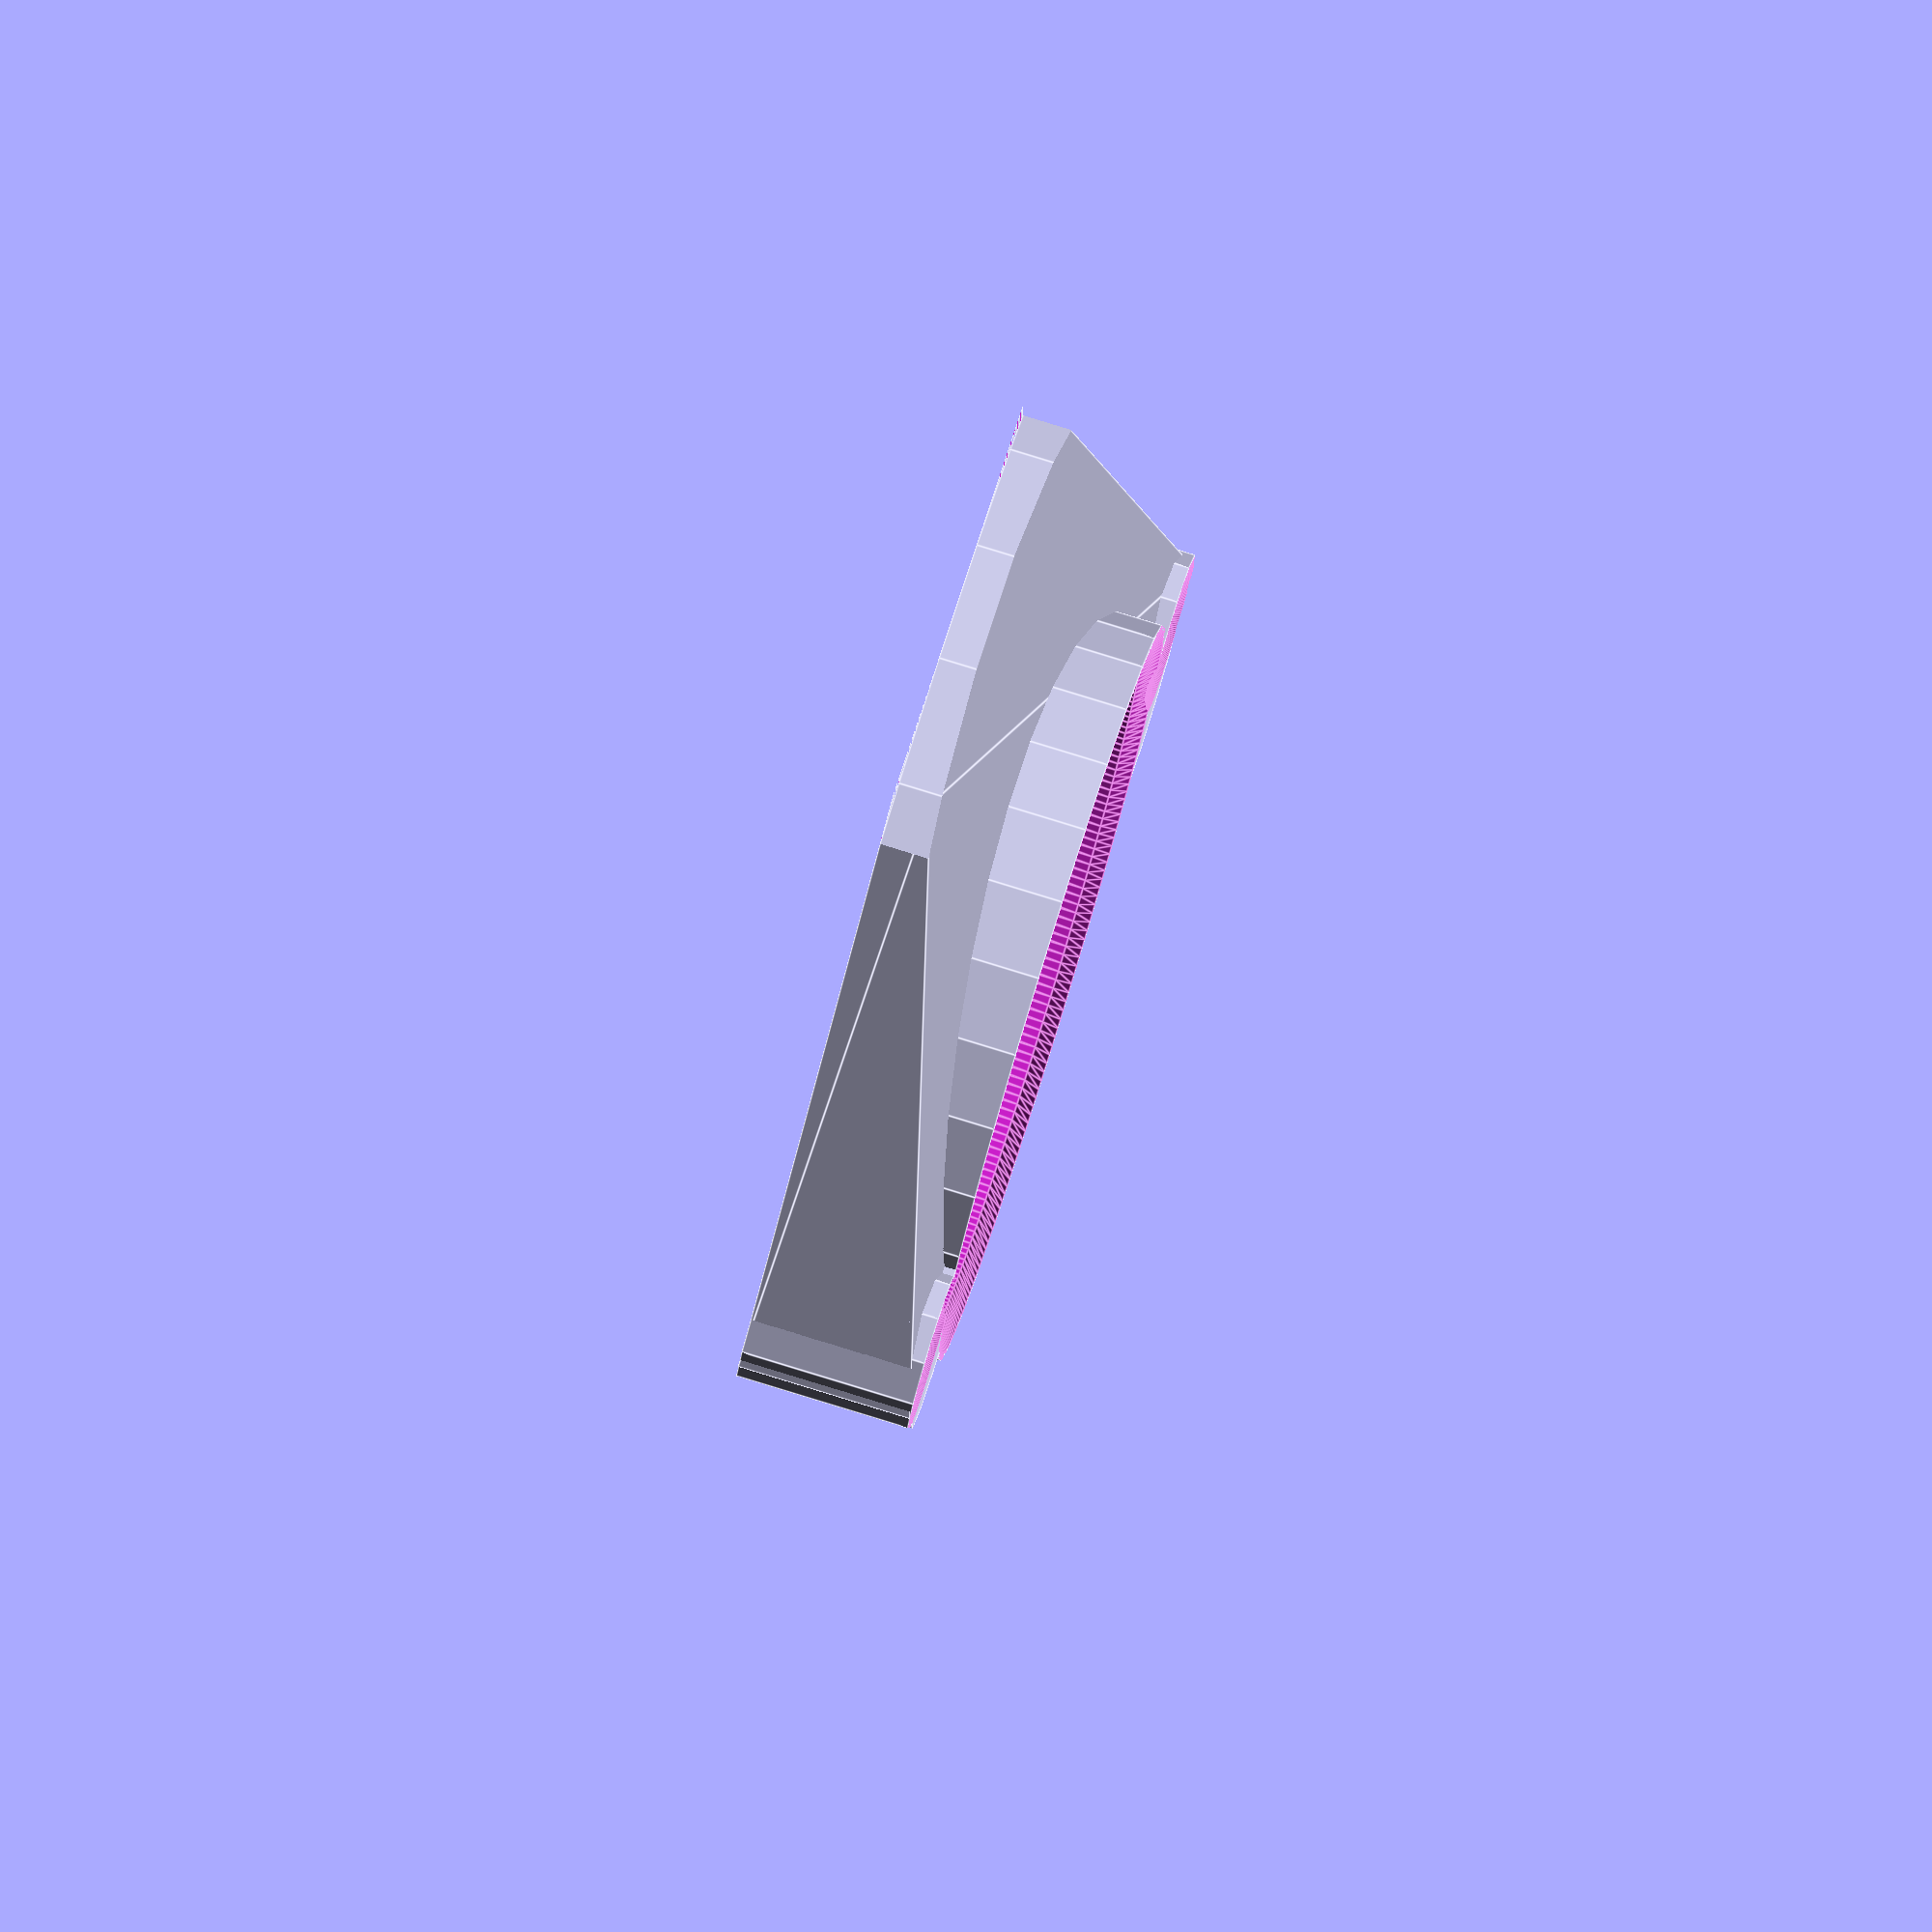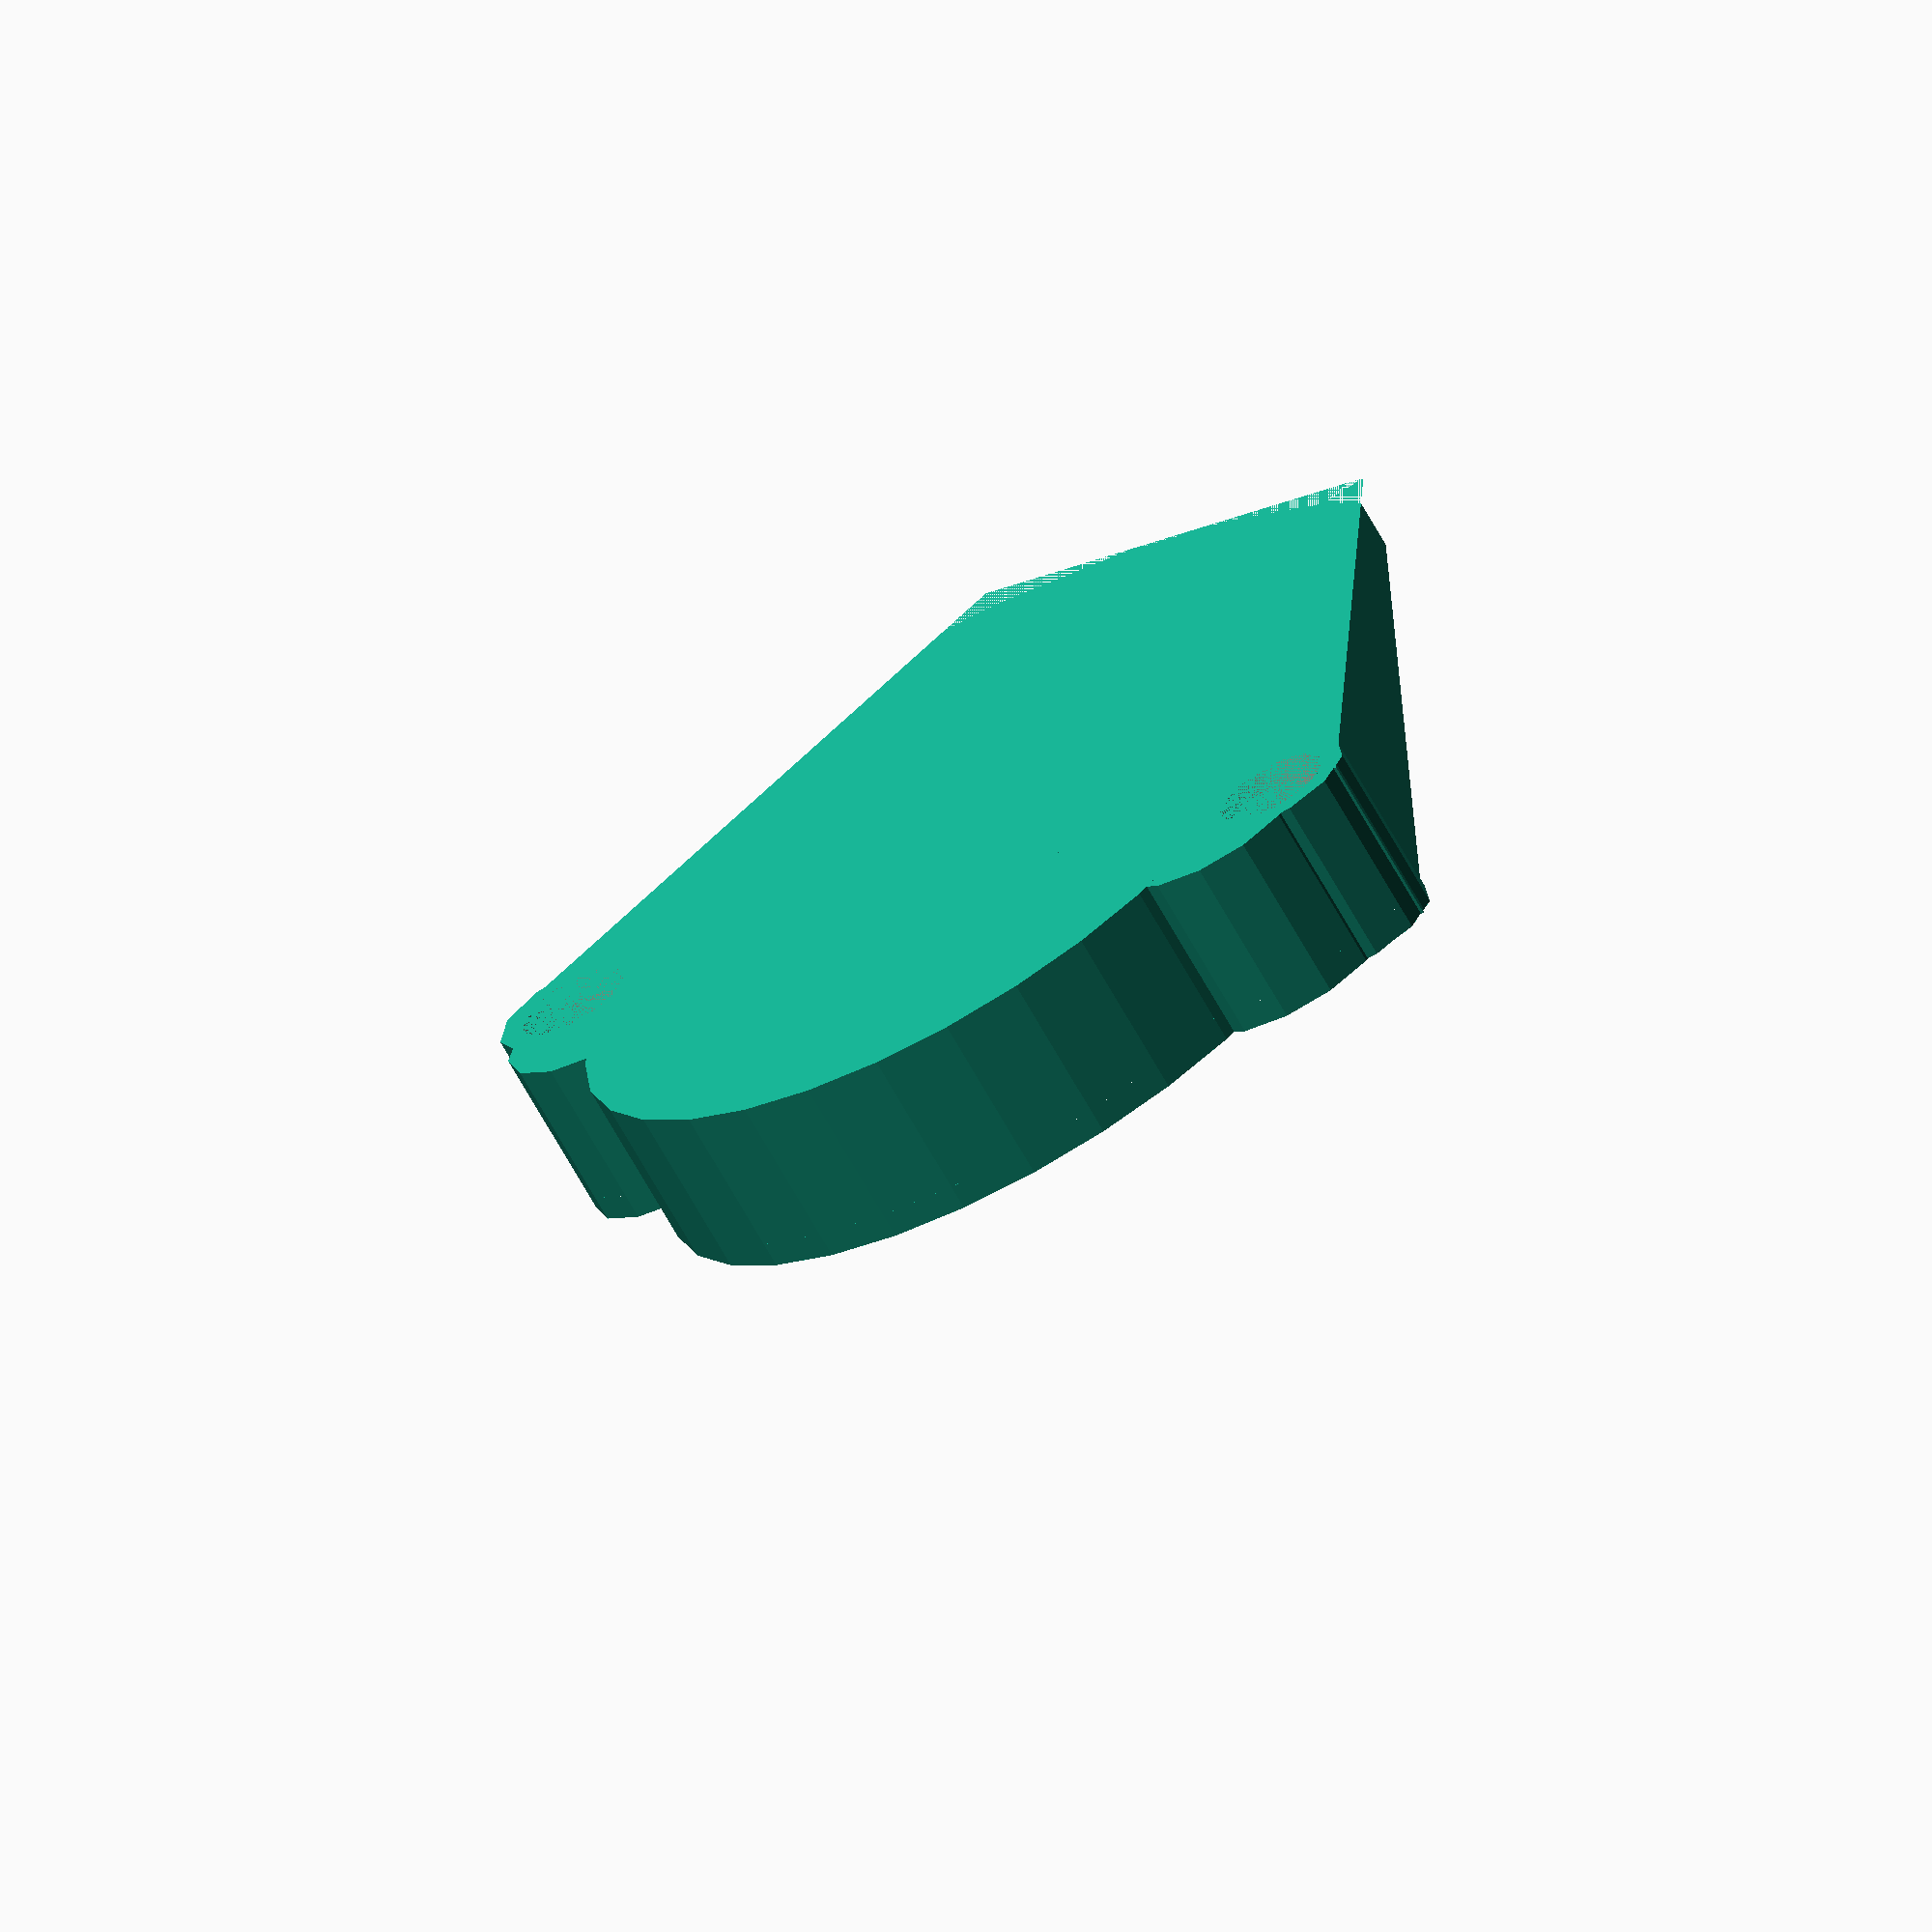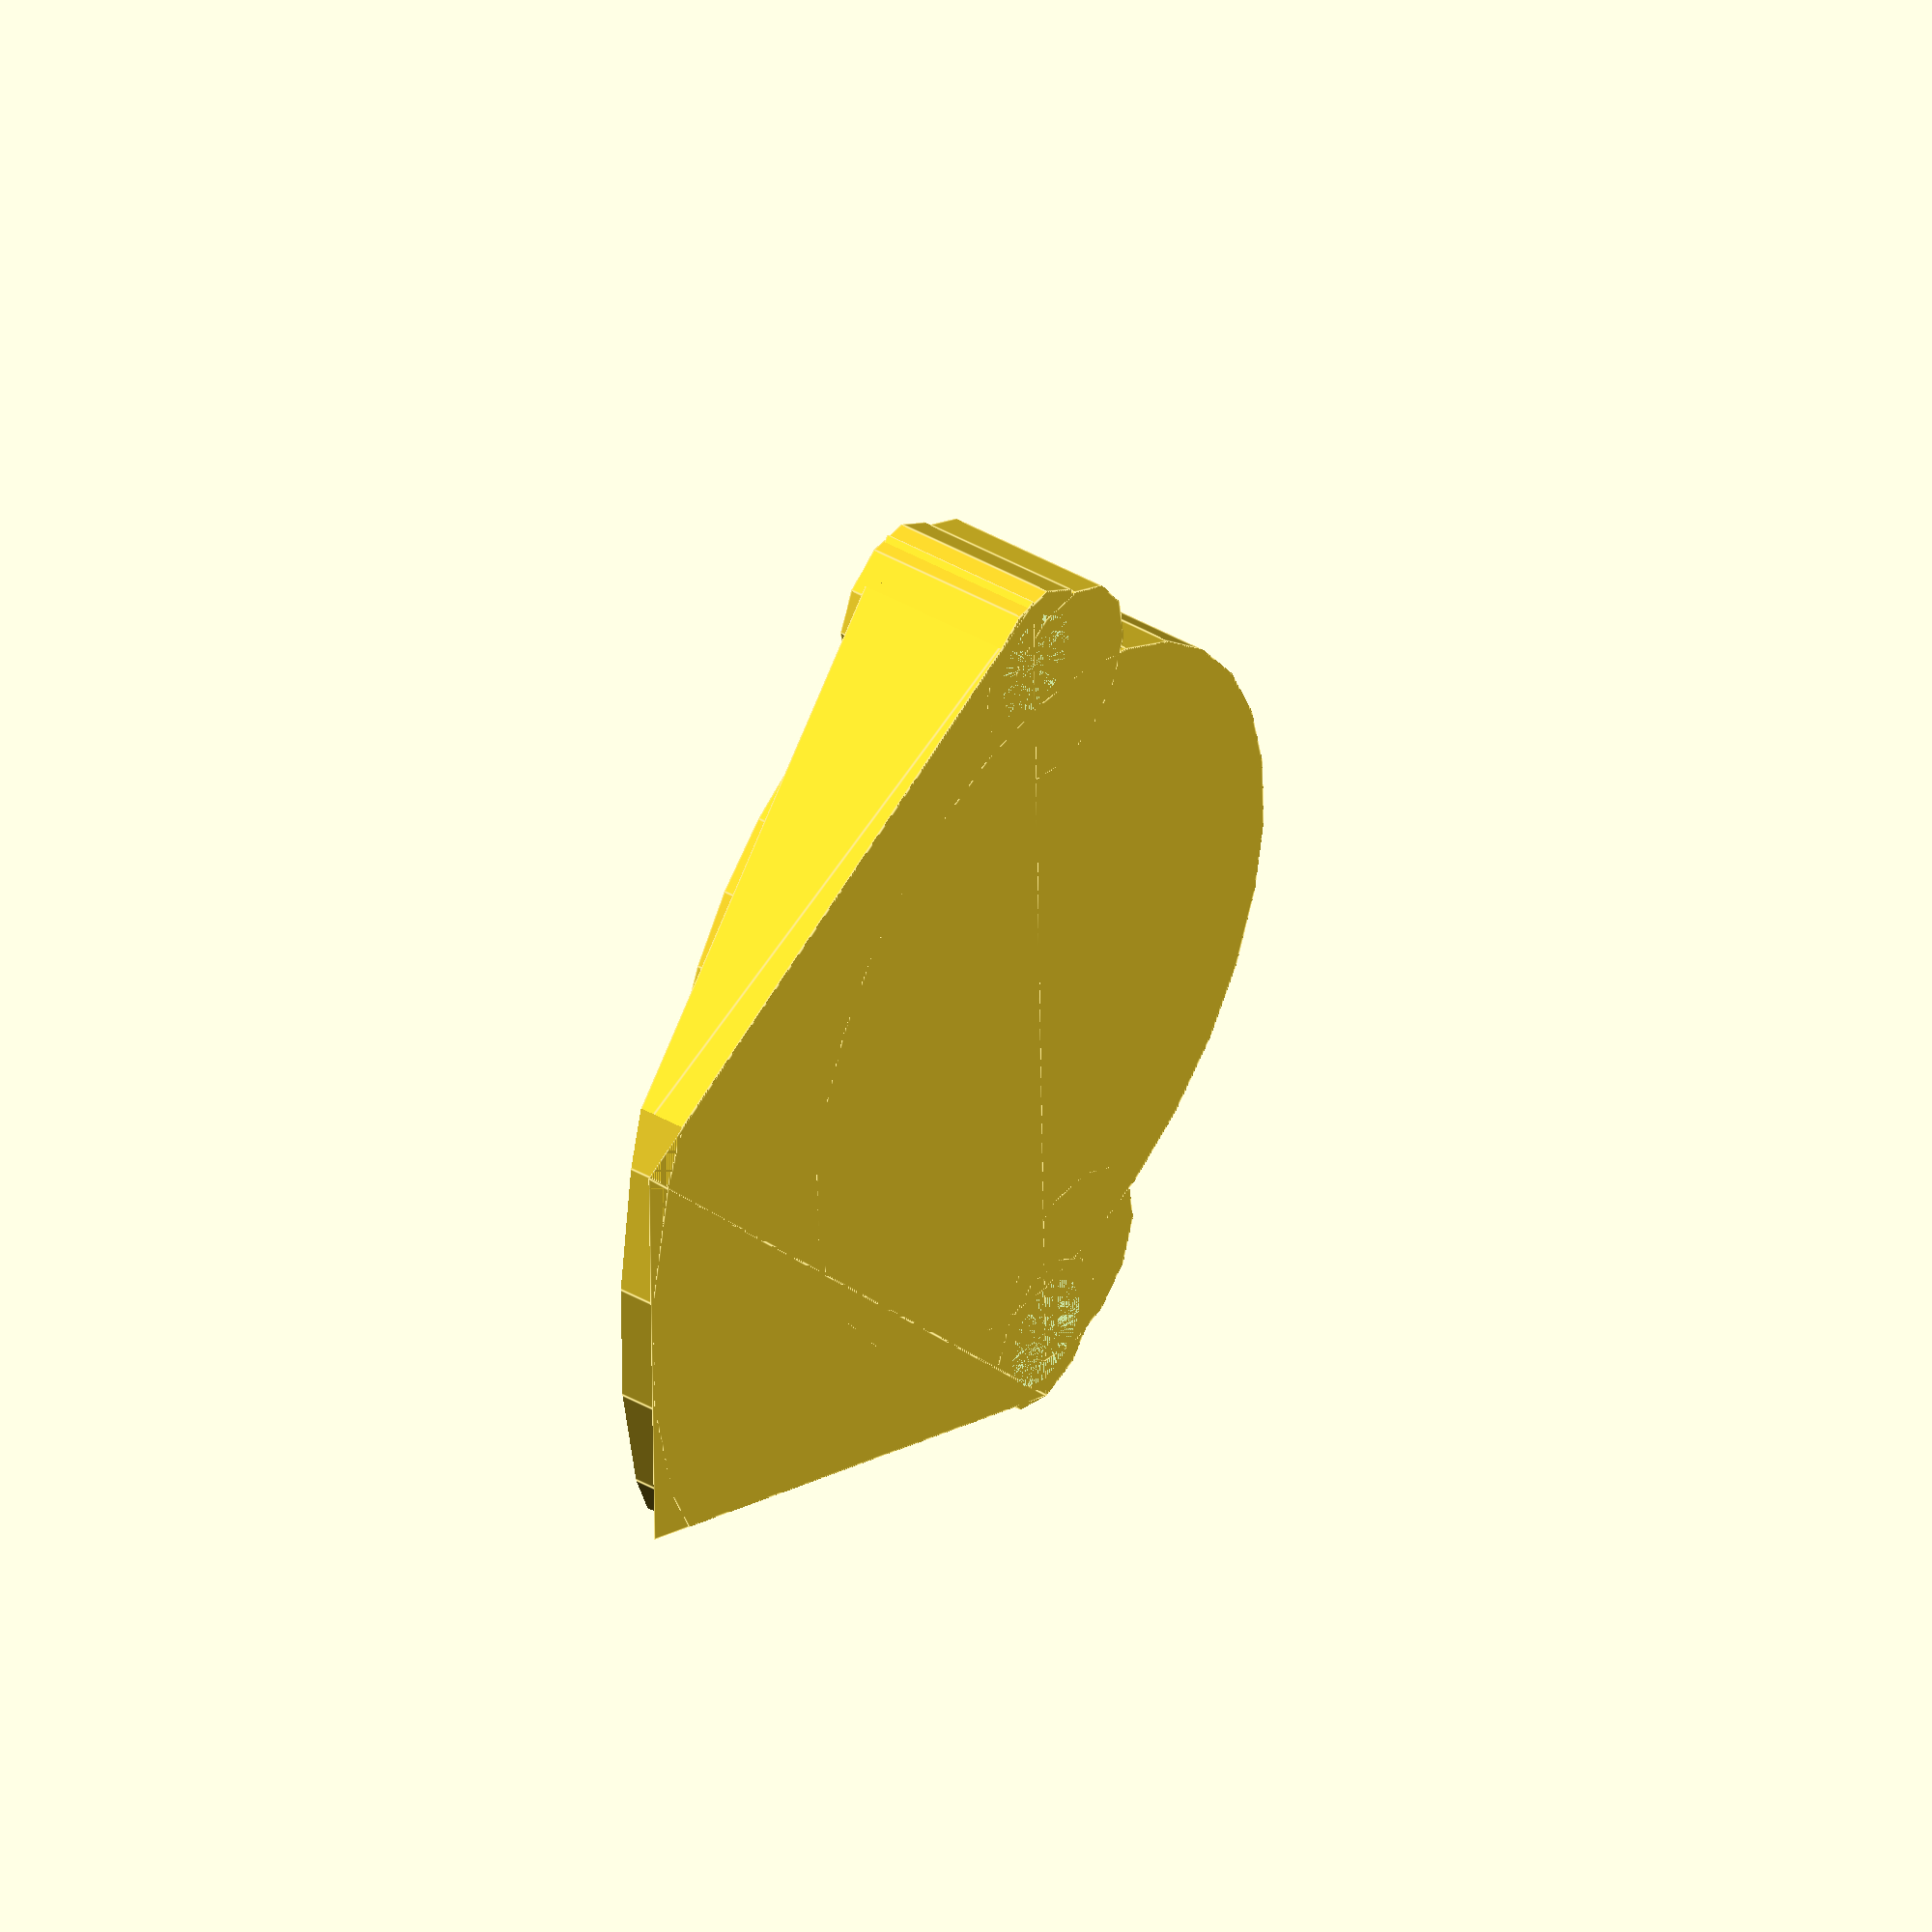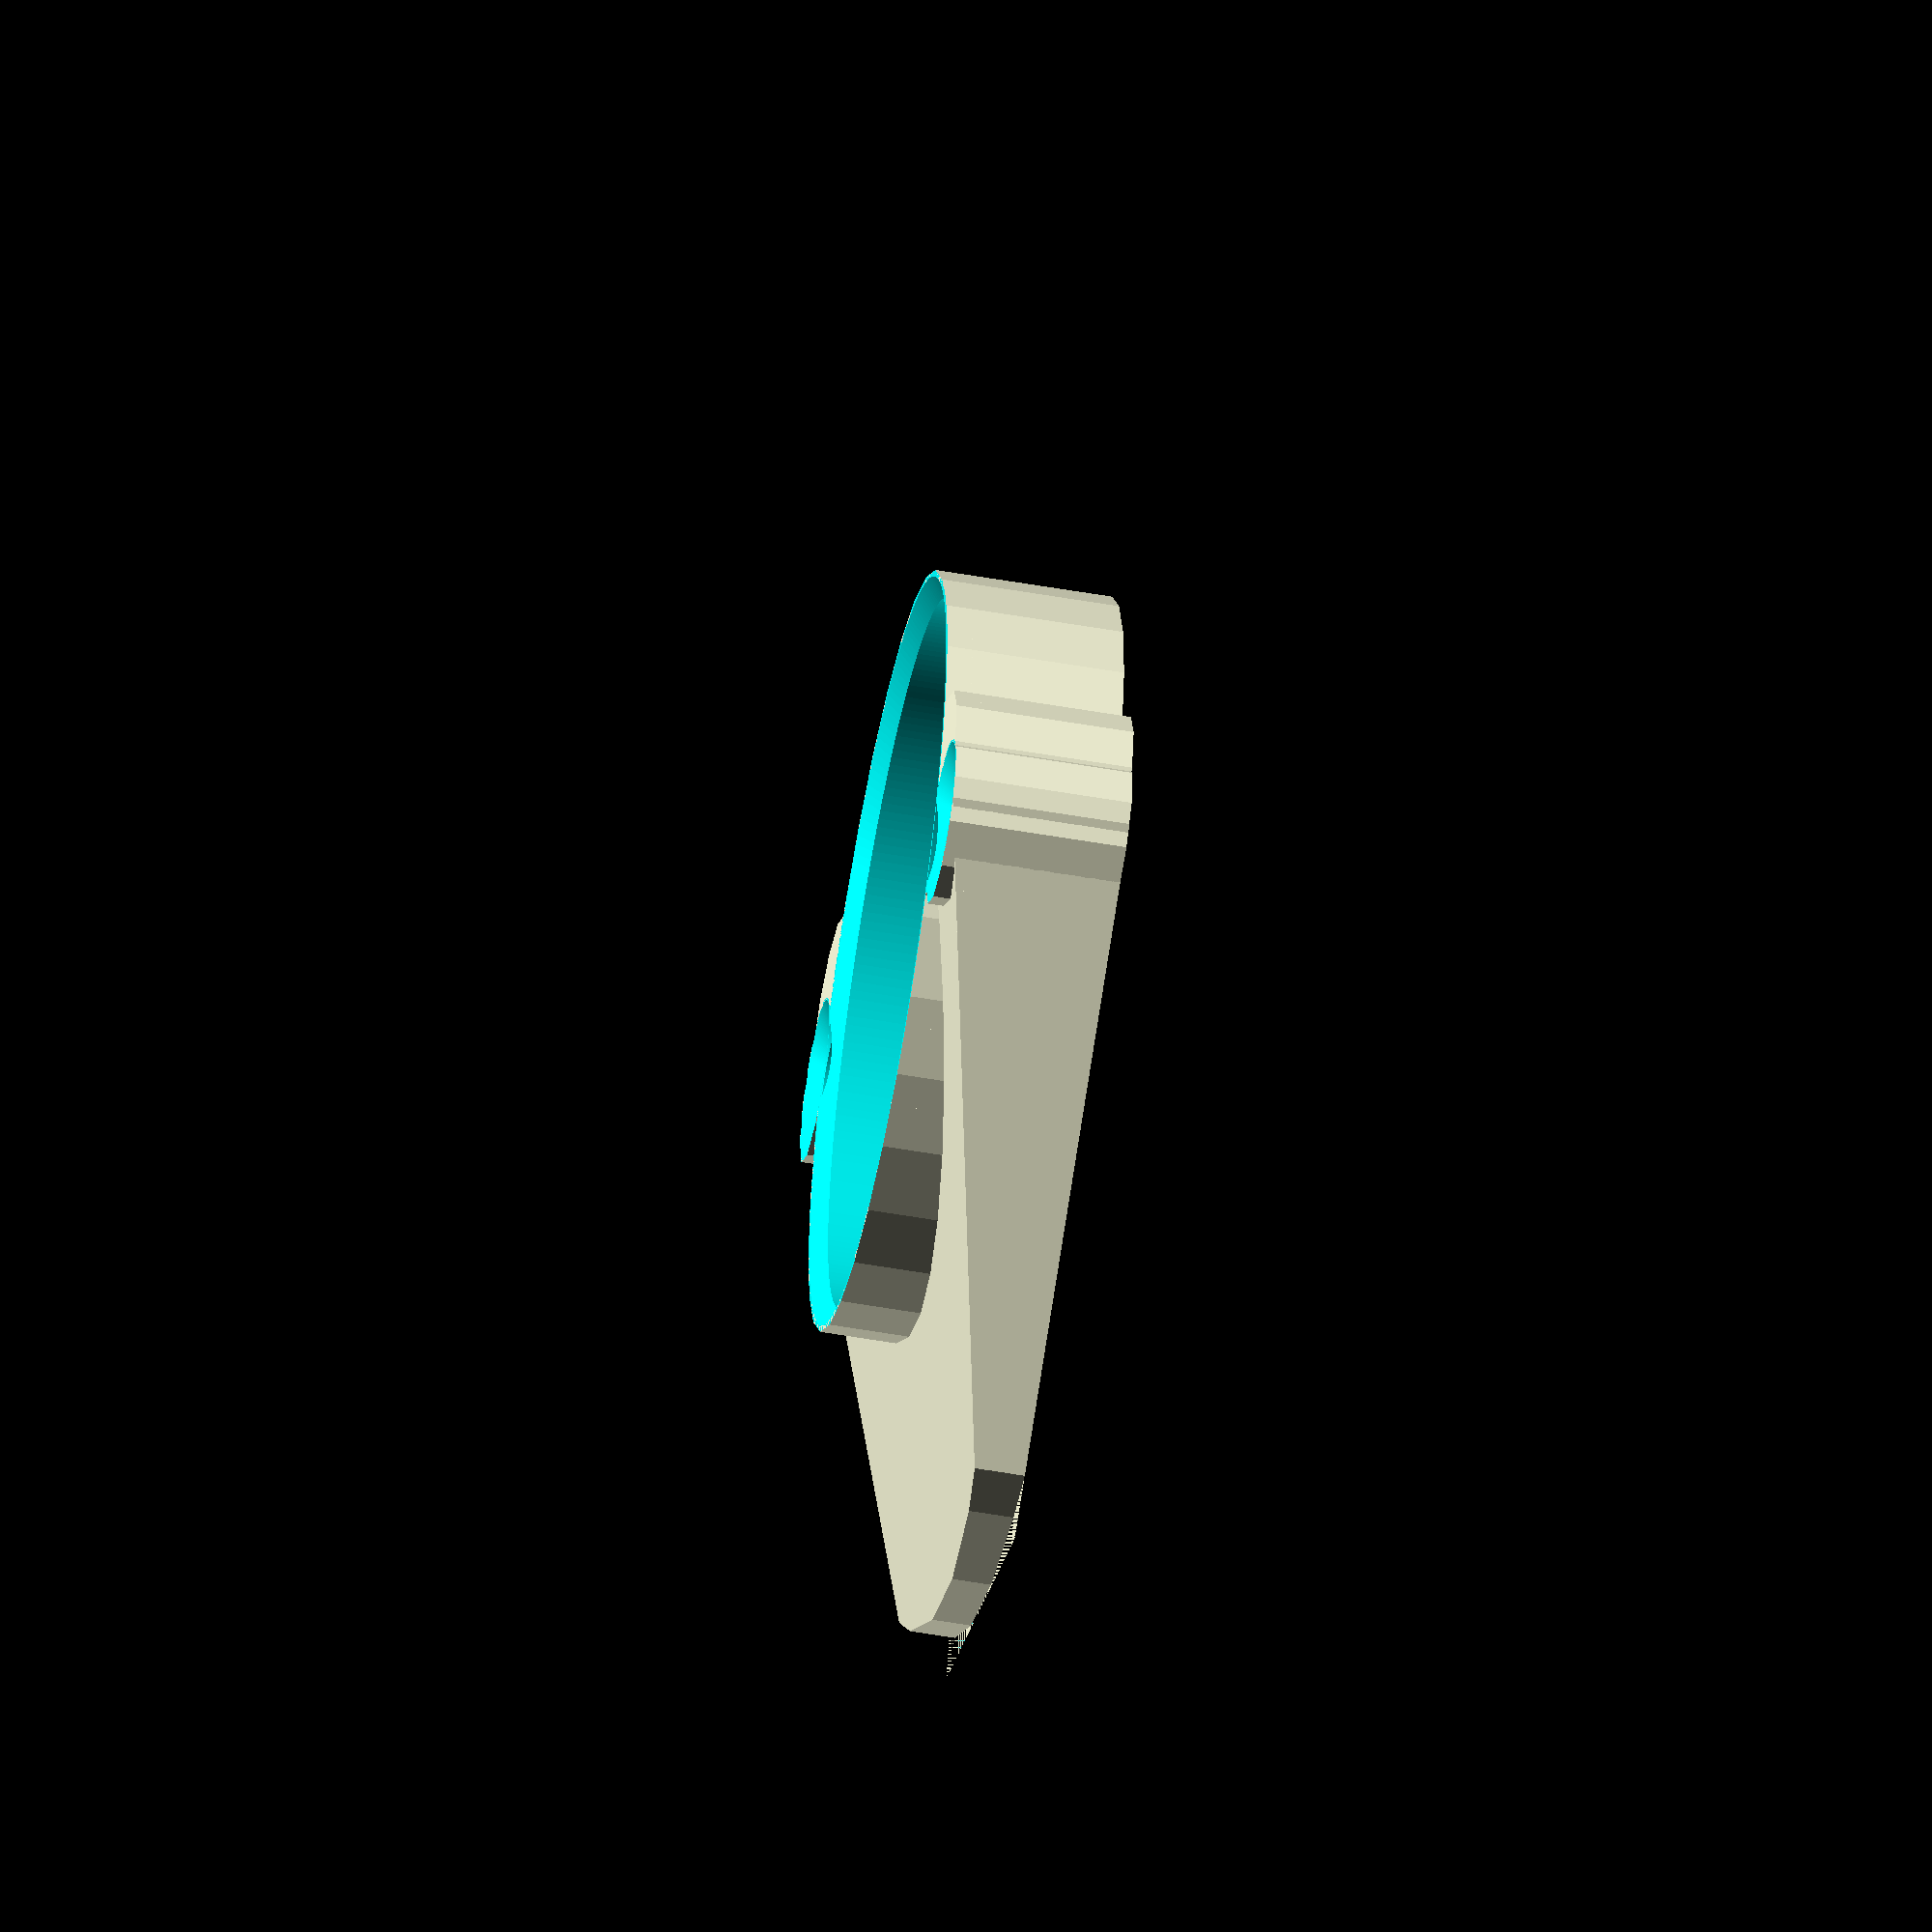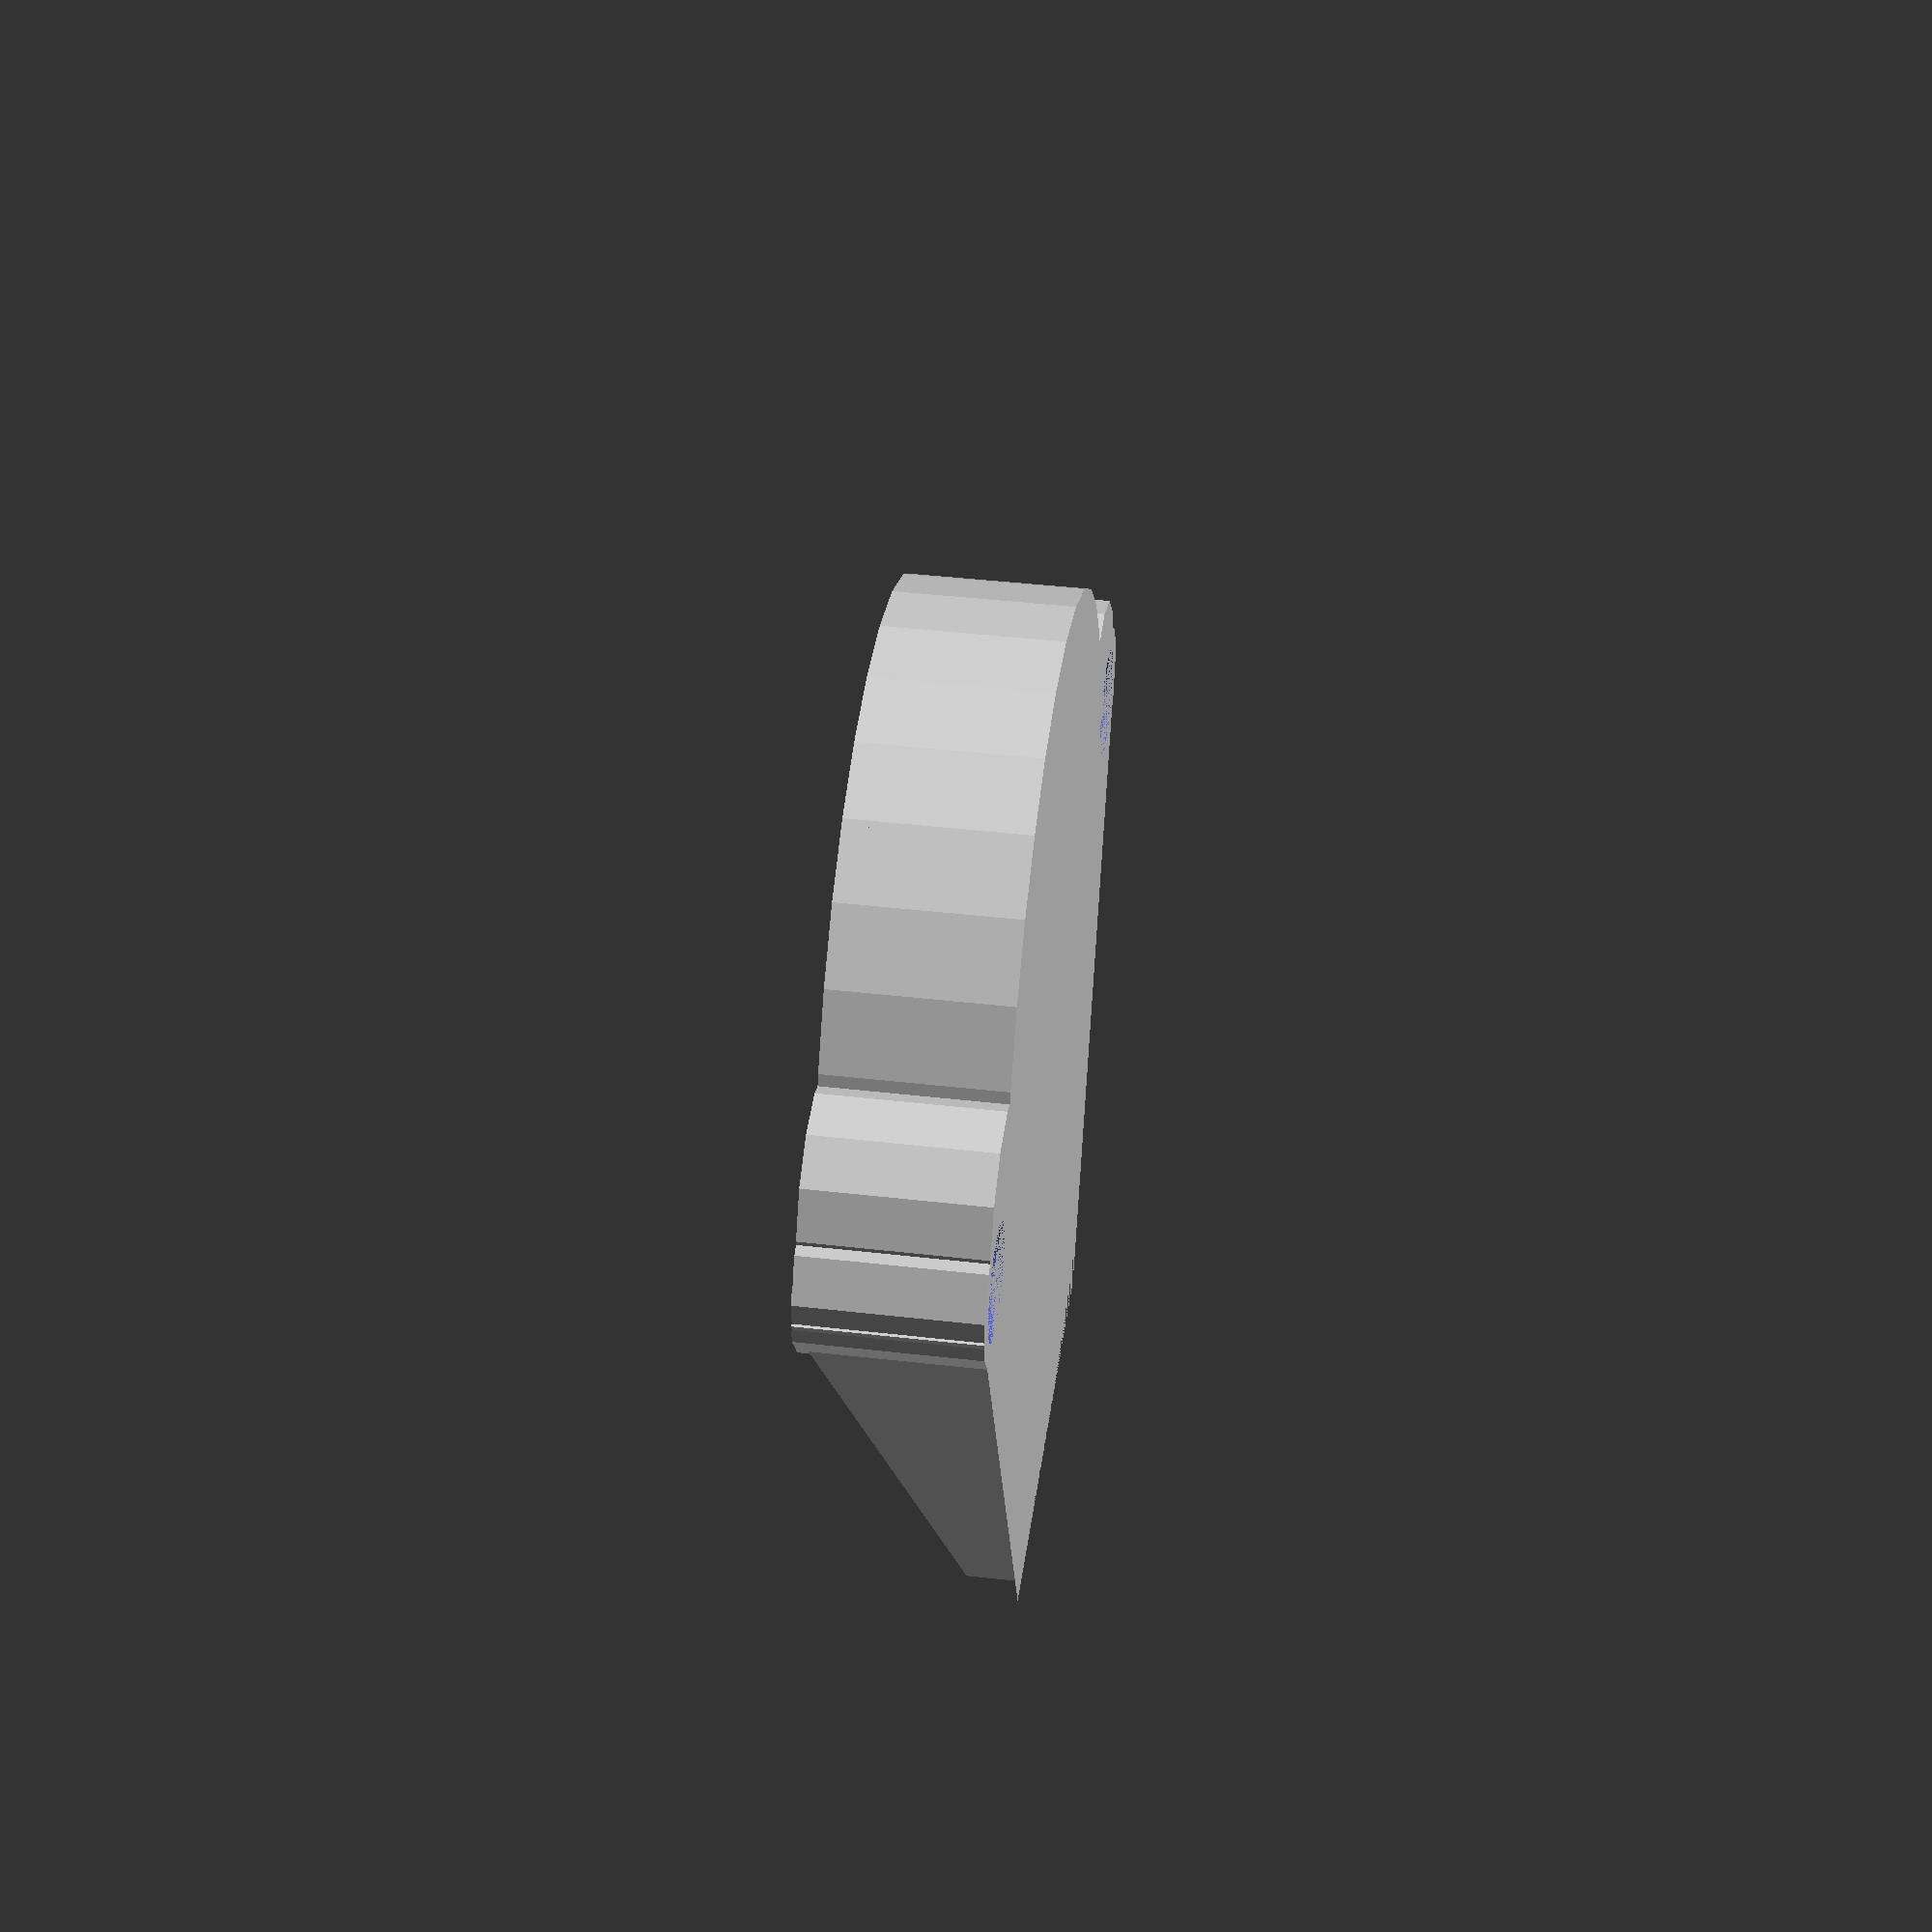
<openscad>
//scope cover version 1.2.1
//$fn = 128;
//all units mm
//https://openscad.cloud/openscad/ for testing
//adjust these two values
scope_Height = 6; //6 is usually right
scope_diameter= 28;//inside diameter, don't be too snug
//
paracord_diameter = 4.5;//diameter for paracord hole. for me the final size is 4mm, workout with printer settings for actual diameter
thumb_length = 12;
layer_height = .2; //not necessary to be changed
wall_thickness= 1;
paracord_offset = ((scope_diameter)/2+wall_thickness+paracord_diameter/2);
paracord_fill_offset = ((scope_diameter)/2+wall_thickness);


//voids
module voids(){
//paracord slot R
translate([-paracord_offset, 0, 0])
rotate_extrude(angle=360, convexity = 1, $fn=256)
translate([0, 0, 0])
polygon(points = [ 
    [0,0], //0
    [0,scope_Height+wall_thickness+1], //1
    [-(paracord_diameter/2+wall_thickness),scope_Height+wall_thickness+1], //2
    [-(paracord_diameter/2+wall_thickness),scope_Height+wall_thickness], //3
    [-(paracord_diameter/2+wall_thickness*.9),scope_Height+wall_thickness], //4
    [-(paracord_diameter/2+wall_thickness*.6),scope_Height+wall_thickness-layer_height], //5
    [-(paracord_diameter/2+wall_thickness*.3),scope_Height+wall_thickness-2*layer_height], //6
    [-(paracord_diameter/2+wall_thickness*.0),scope_Height+wall_thickness-3*layer_height], //7
    [-(paracord_diameter/2),0]//8
    ], paths = [ [0,1,2,3,4,5,6,7,8]], convexity = 0);

//paracord slot L
translate([paracord_offset, 0, 0])
rotate_extrude(angle=360, convexity = 1, $fn=256)
translate([0, 0, 0])
polygon(points = [ 
    [0,0], //0
    [0,scope_Height+wall_thickness+1], //1
    [-(paracord_diameter/2+wall_thickness),scope_Height+wall_thickness+1], //2
    [-(paracord_diameter/2+wall_thickness),scope_Height+wall_thickness], //3
    [-(paracord_diameter/2+wall_thickness*.9),scope_Height+wall_thickness], //4
    [-(paracord_diameter/2+wall_thickness*.6),scope_Height+wall_thickness-layer_height], //5
    [-(paracord_diameter/2+wall_thickness*.3),scope_Height+wall_thickness-2*layer_height], //6
    [-(paracord_diameter/2+wall_thickness*.0),scope_Height+wall_thickness-3*layer_height], //7
    [-(paracord_diameter/2),0]//8
    ], paths = [ [0,1,2,3,4,5,6,7,8]], convexity = 0);

//scope slot
translate([0, 0, 0])
rotate_extrude(angle=360, convexity = 1, $fn=256)
translate([0, 0, 0])
polygon(points = [ 
    [0,wall_thickness+2*layer_height], //0
    [0,scope_Height+wall_thickness+1], //1
    [-(scope_diameter/2+wall_thickness),scope_Height+wall_thickness+1], //2
    [-(scope_diameter/2+wall_thickness),scope_Height+wall_thickness], //3
    [-(scope_diameter/2+wall_thickness*.75),scope_Height+wall_thickness], //4
    [-(scope_diameter/2+wall_thickness*.5),scope_Height+wall_thickness-layer_height], //5
    [-(scope_diameter/2+wall_thickness*.25),scope_Height+wall_thickness-2*layer_height], //6
    [-(scope_diameter/2+wall_thickness*.0),scope_Height+wall_thickness-3*layer_height], //7
    [-(scope_diameter/2),wall_thickness+2*layer_height]//8
    ], paths = [ [0,1,2,3,4,5,6,7,8]], convexity = 0);

//thumb rounding
difference(){
cylinder(scope_Height, d=3*(scope_diameter/2+thumb_length), center=false);
cylinder(scope_Height, d=2*(scope_diameter/2+thumb_length), center=false);
};

//size imprint
translate([0, 0,wall_thickness]) {
    linear_extrude(height = scope_Height, center = false) 
resize([scope_diameter-2*wall_thickness, 0], auto = true)
   text(str(scope_diameter,"mm"), font = "Liberation Sans", halign="center", valign="center");
 }
}

module paracord_nub(dir){
translate([dir*paracord_offset, 0, 0])
cylinder(scope_Height+wall_thickness, d=paracord_diameter+wall_thickness*2, center=false);
translate([dir*paracord_fill_offset, -paracord_diameter/2.5, 0])
cylinder(scope_Height+wall_thickness, d=1.5*(paracord_diameter+wall_thickness), center=false);
}


difference(){
//solids
union(){
//paracord nub R
    paracord_nub(-1);

//paracord nub L
paracord_nub(1);

//scope nub 
translate([0, 0, 0])
cylinder(scope_Height+wall_thickness, d=scope_diameter+wall_thickness*2, center=false);

//thumb tab
   polyhedron( 
    points = [ 
        [0-((scope_diameter)/2+wall_thickness*2+paracord_diameter),0,0],
        [0-scope_diameter/3,scope_diameter/2+thumb_length,0],
        [scope_diameter/3,scope_diameter/2+thumb_length,0],
        [(scope_diameter)/2+wall_thickness*2+paracord_diameter,0,0],

        [0-((scope_diameter)/2+wall_thickness*2+paracord_diameter),0,scope_Height+wall_thickness],
        [0-scope_diameter/3,scope_diameter/2+thumb_length,1.5],
        [scope_diameter/3,scope_diameter/2+thumb_length,1.5],
        [((scope_diameter)/2+wall_thickness*2+paracord_diameter),0,scope_Height+wall_thickness]
    ],
    faces = [
        [1,2,6,5],
        [2,3,7,6],
        [3,0,4,7],
        [0,1,5,4],
        [0,3,2,1],
        [6,7,4,5]
    ]
);
}
//cut (difference) voids from solids
voids();
};

</openscad>
<views>
elev=98.4 azim=203.5 roll=252.9 proj=o view=edges
elev=67.7 azim=334.3 roll=209.1 proj=o view=wireframe
elev=139.9 azim=271.2 roll=54.4 proj=o view=edges
elev=235.5 azim=37.9 roll=100.4 proj=o view=solid
elev=318.0 azim=178.9 roll=97.9 proj=p view=wireframe
</views>
